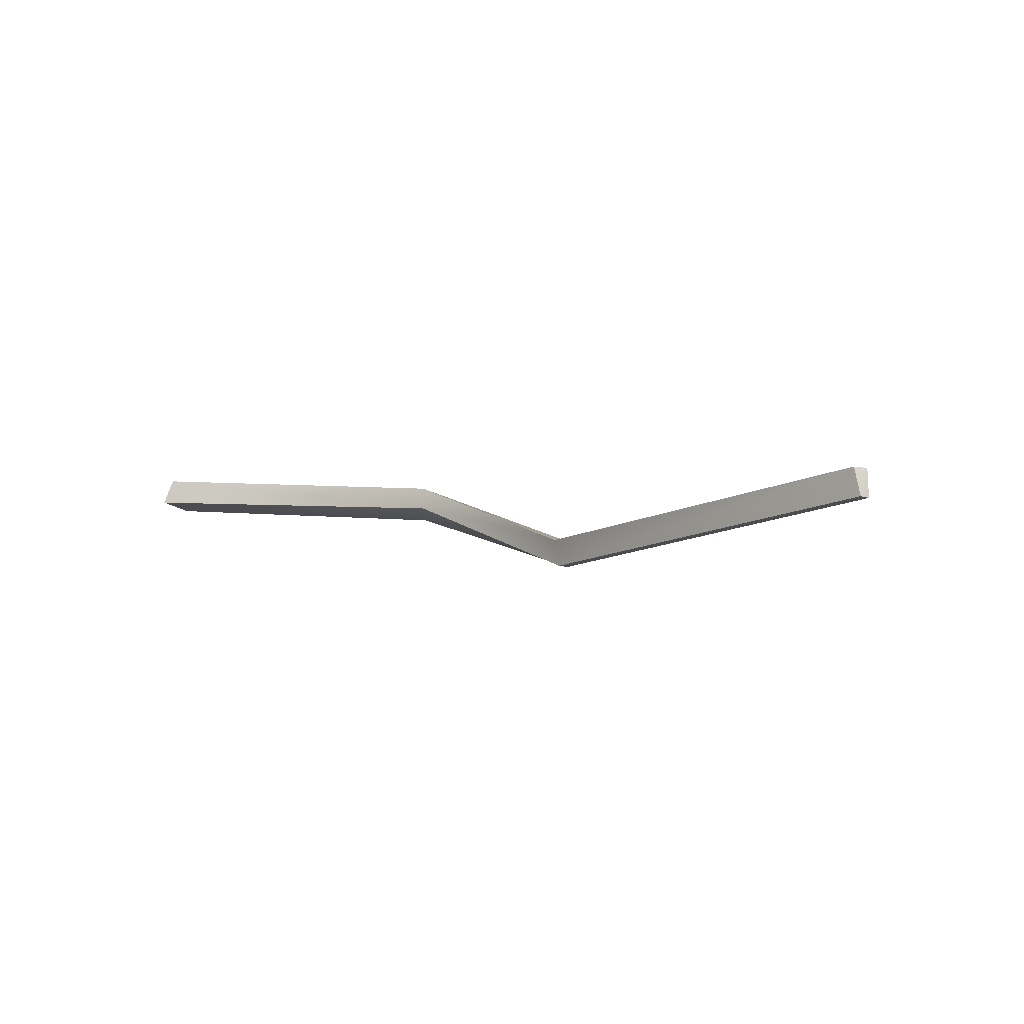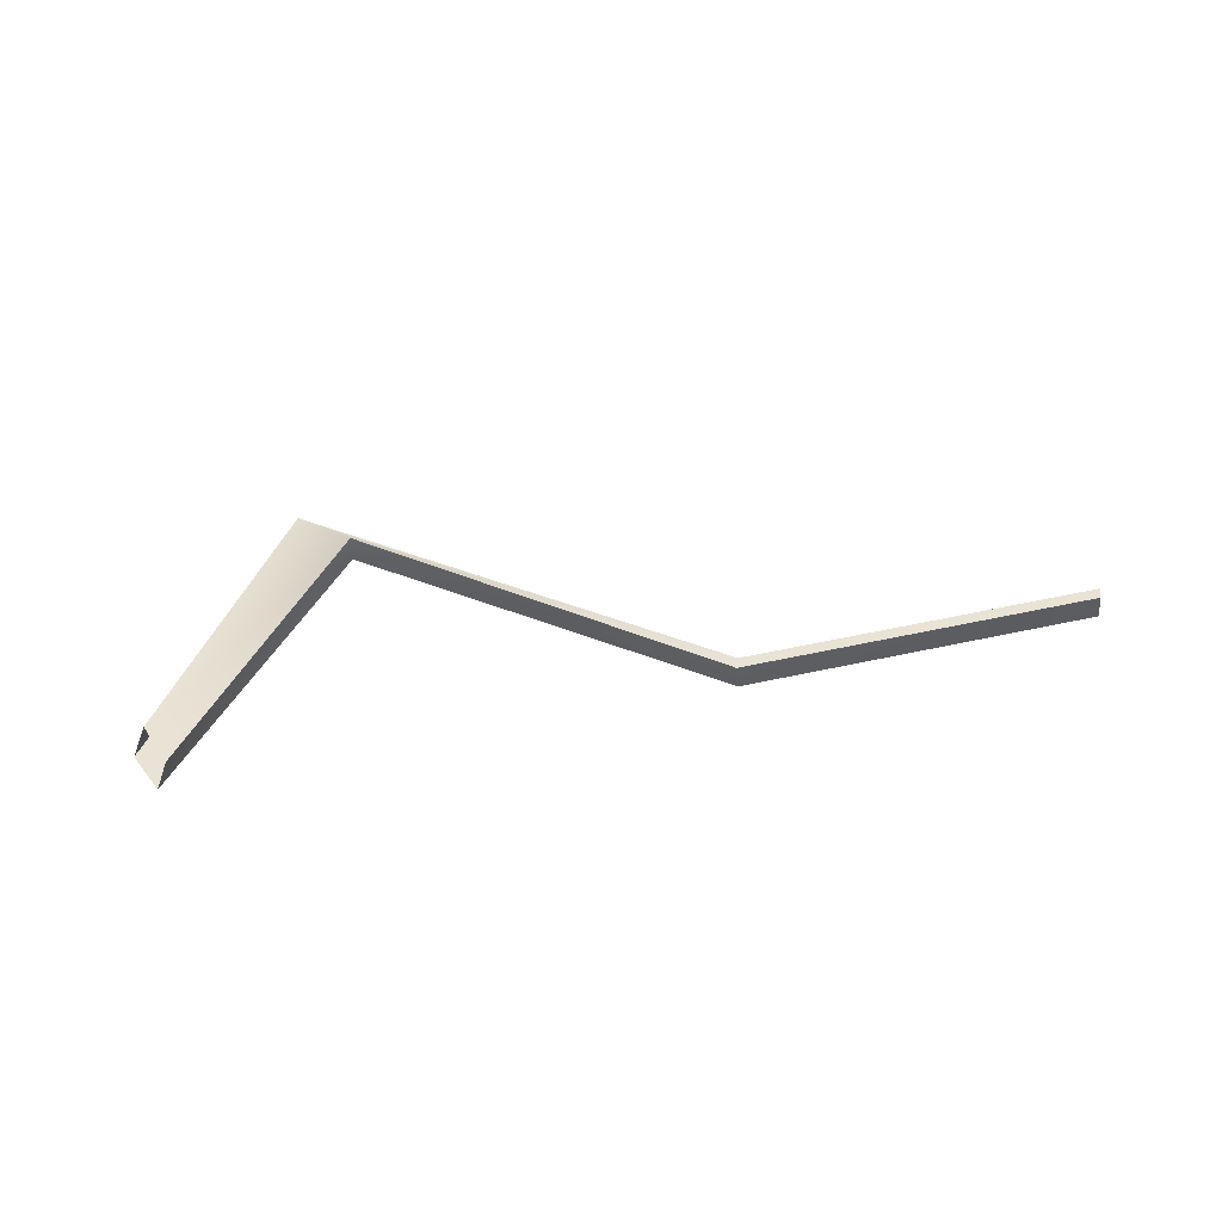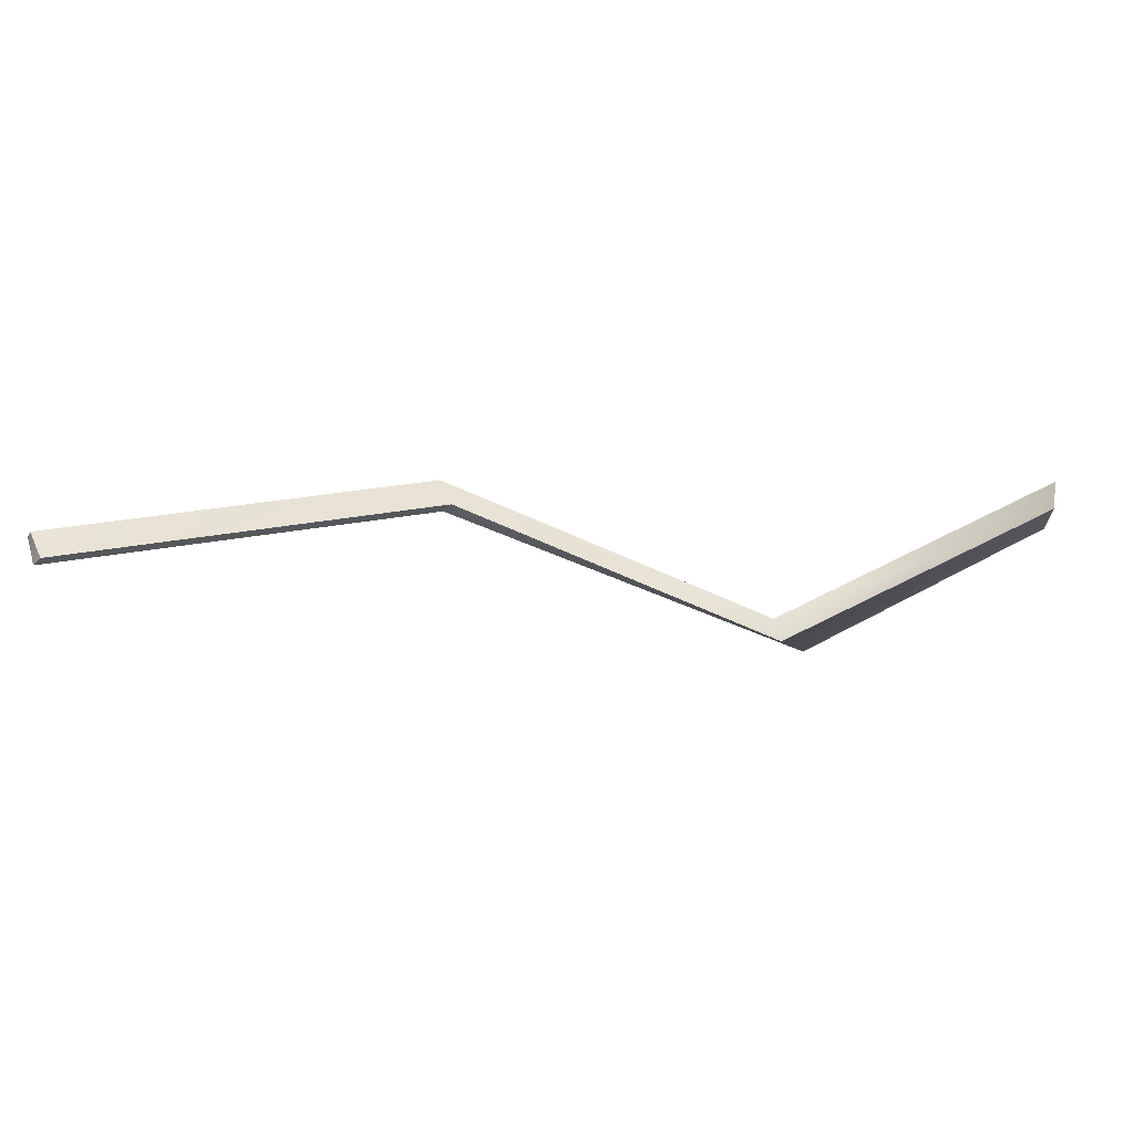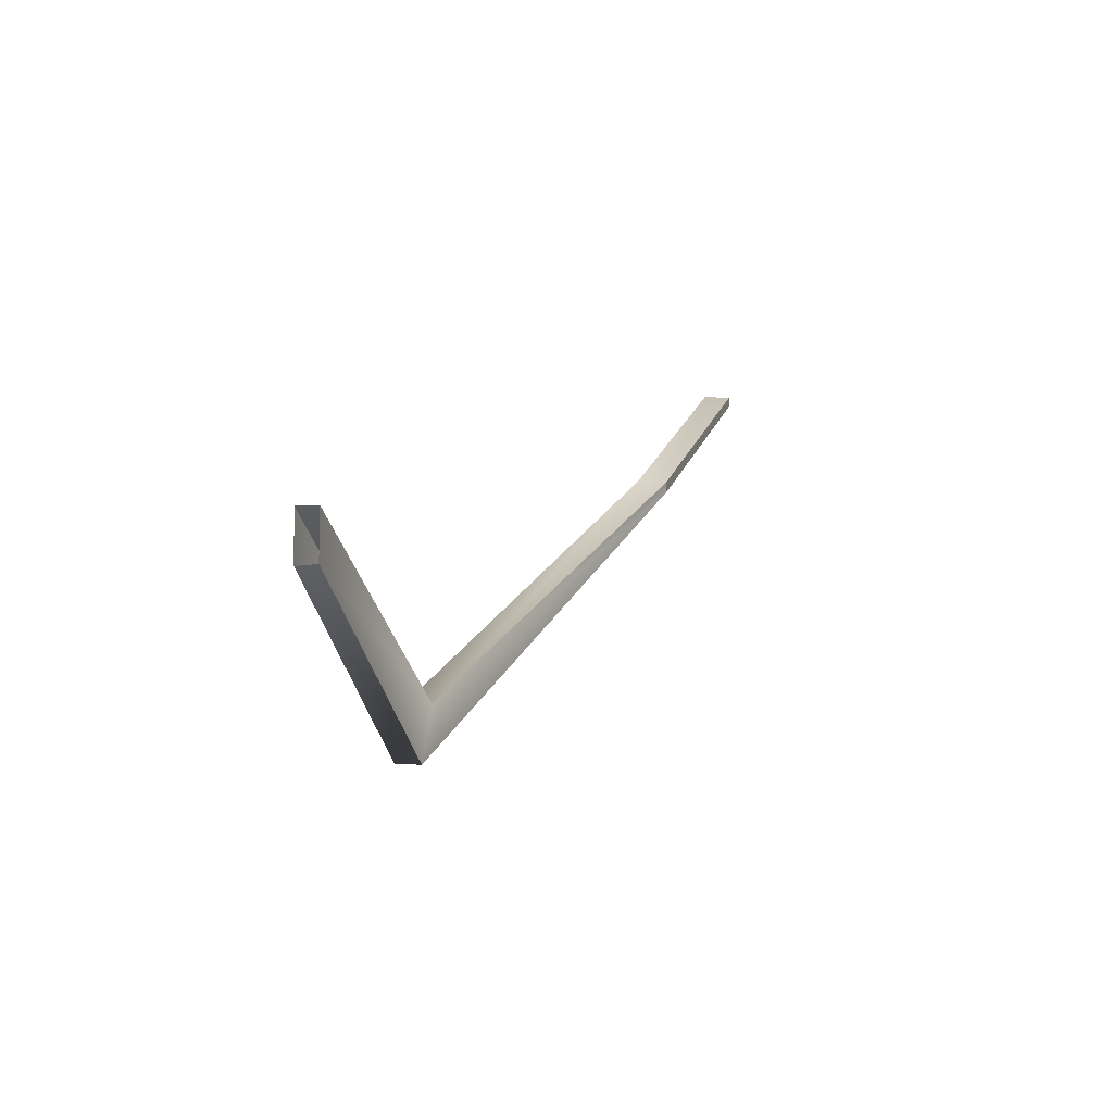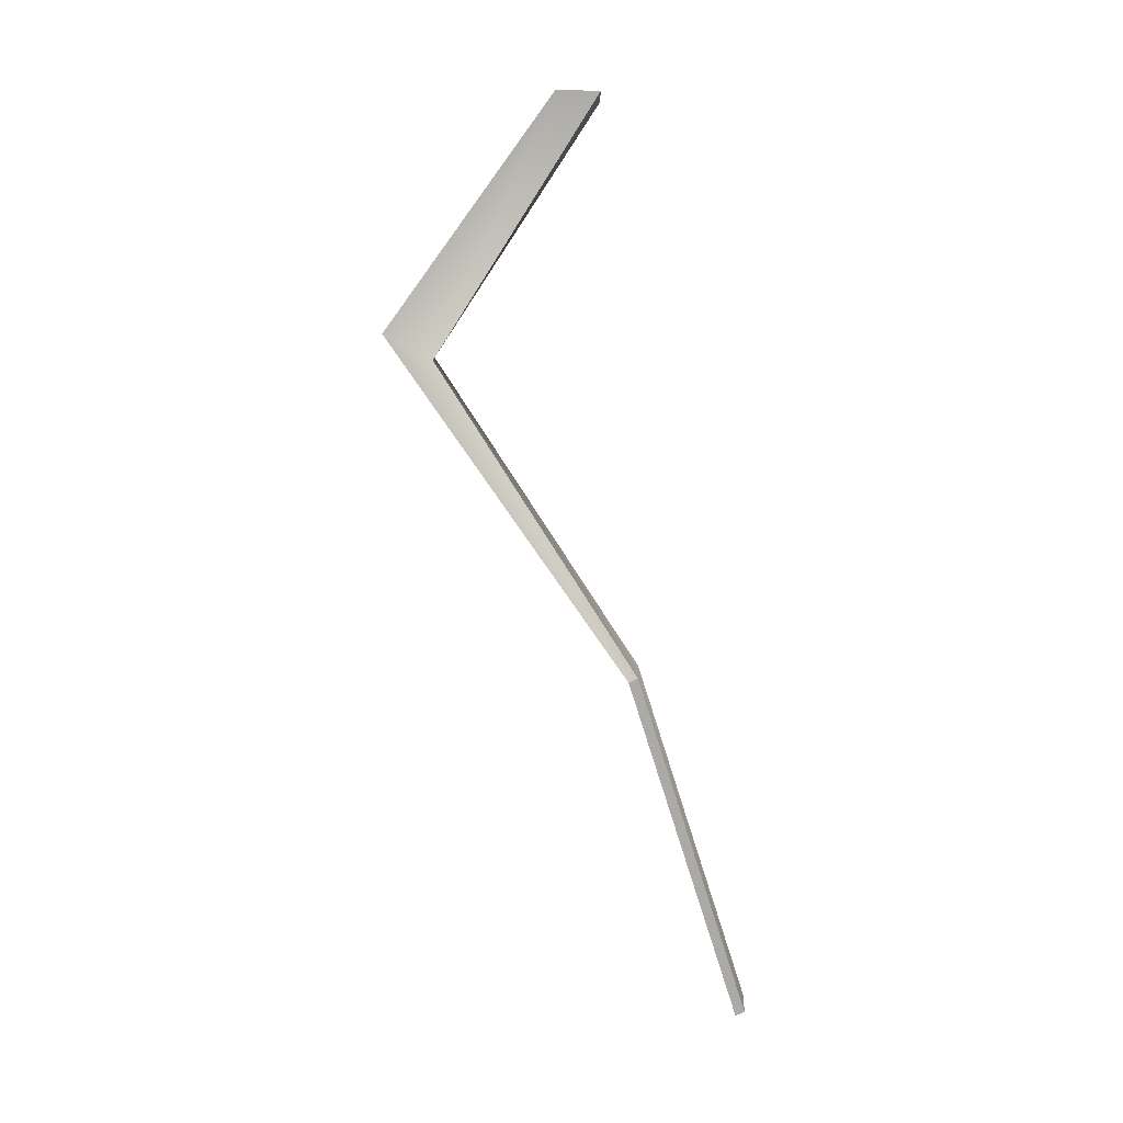
<metadata>
{"format":"obj","ext":"obj","renderer":"f3d","projection":"perspective","resolution":1024,"background":"white","views":[{"elev":-15.0,"azim":30.2,"up":"+Y"},{"elev":42.2,"azim":-31.2,"up":"+Y"},{"elev":67.2,"azim":164.3,"up":"+Z"},{"elev":1.8,"azim":-75.0,"up":"+Z"},{"elev":-76.0,"azim":-88.3,"up":"+Y"}]}
</metadata>
<code>
v 0.5164 0.1864 -0.1486
v 0.5164 0.2198 -0.1486
v 0.4788 0.2198 -0.2148
v 0.4788 0.1864 -0.2148
v 0.9146 -0.008436 0.09882
v 0.9088 -0.008436 0.1109
v 0.9146 0.02805 0.09882
v 0.9031 0.02805 0.1128
v 1.389 -0.008436 0.2329
v 1.383 -0.008436 0.2451
v 1.389 0.02805 0.2329
v 1.378 0.02805 0.2469
v 0.1873 0.222 0.08406
v 0.1724 0.1883 0.08516
v 0.1868 0.2222 0.02323
v 0.1691 0.1883 0.02637
f 14 1 13
f 13 1 2
f 13 2 15
f 15 2 3
f 3 4 15
f 15 4 16
f 4 1 16
f 16 1 14
f 9 11 10
f 10 11 12
f 4 5 1
f 1 5 6
f 3 7 4
f 4 7 5
f 3 2 7
f 7 2 8
f 2 1 8
f 8 1 6
f 6 5 10
f 10 5 9
f 5 7 9
f 9 7 11
f 8 12 7
f 7 12 11
f 8 6 12
f 12 6 10

</code>
